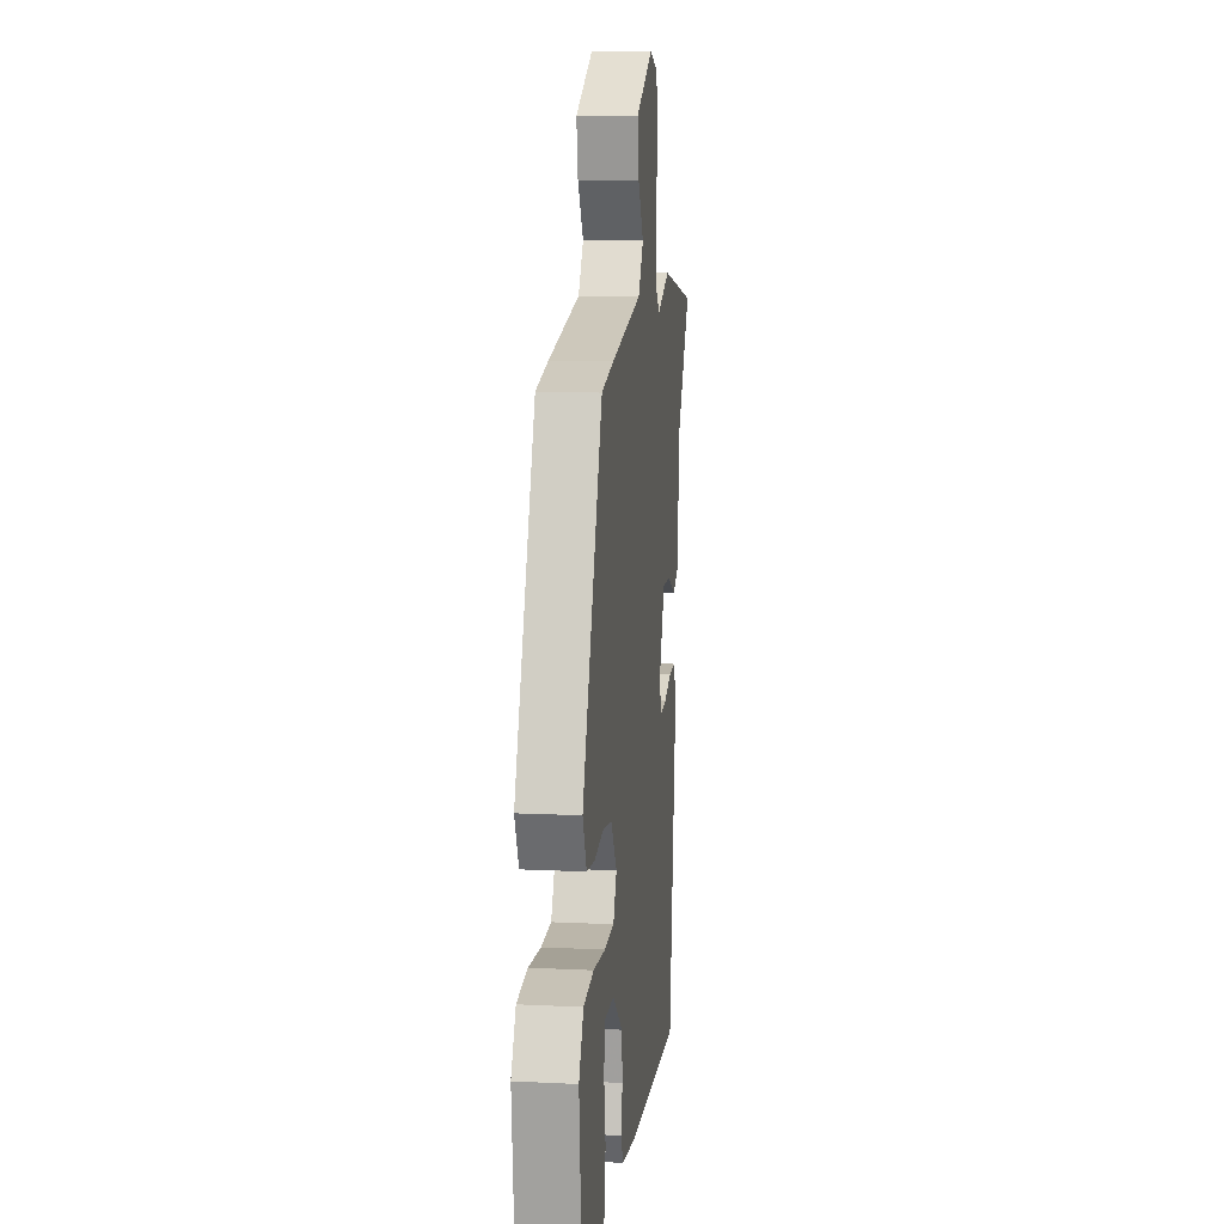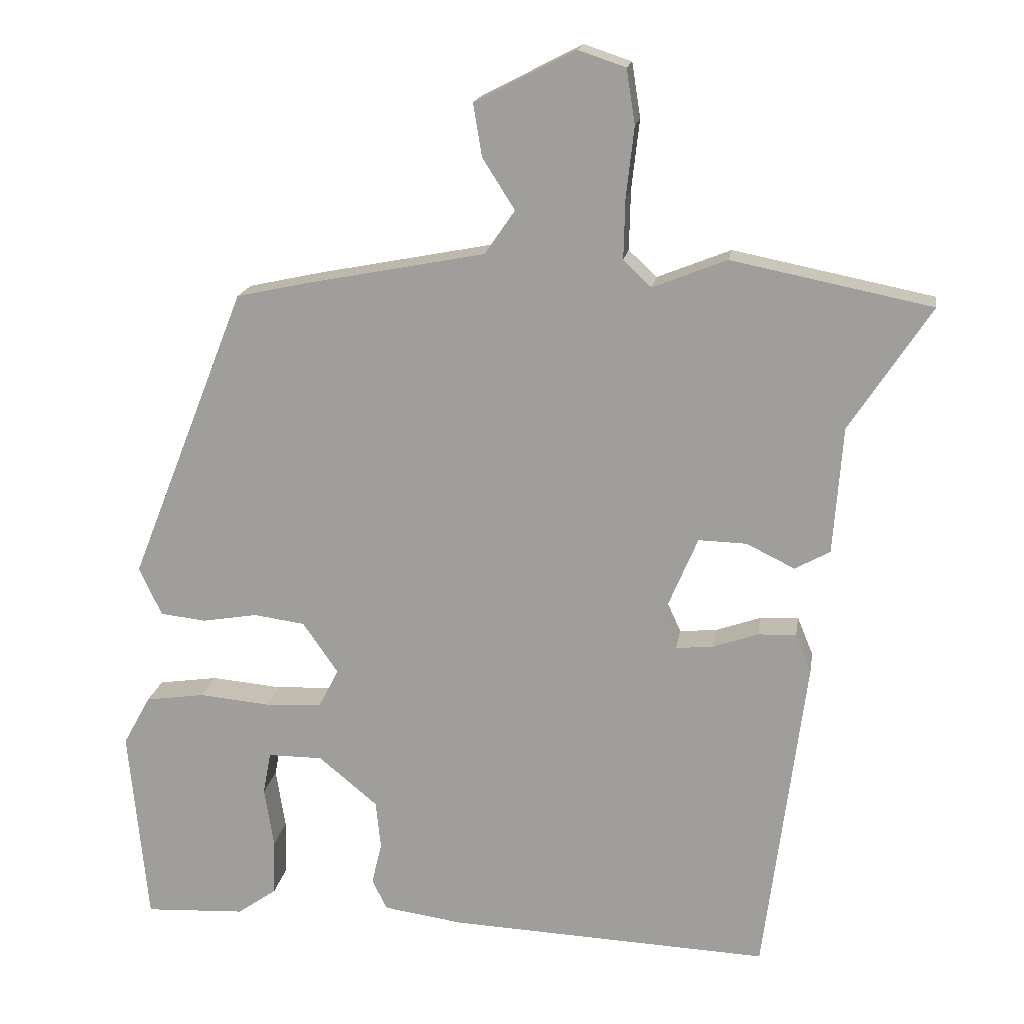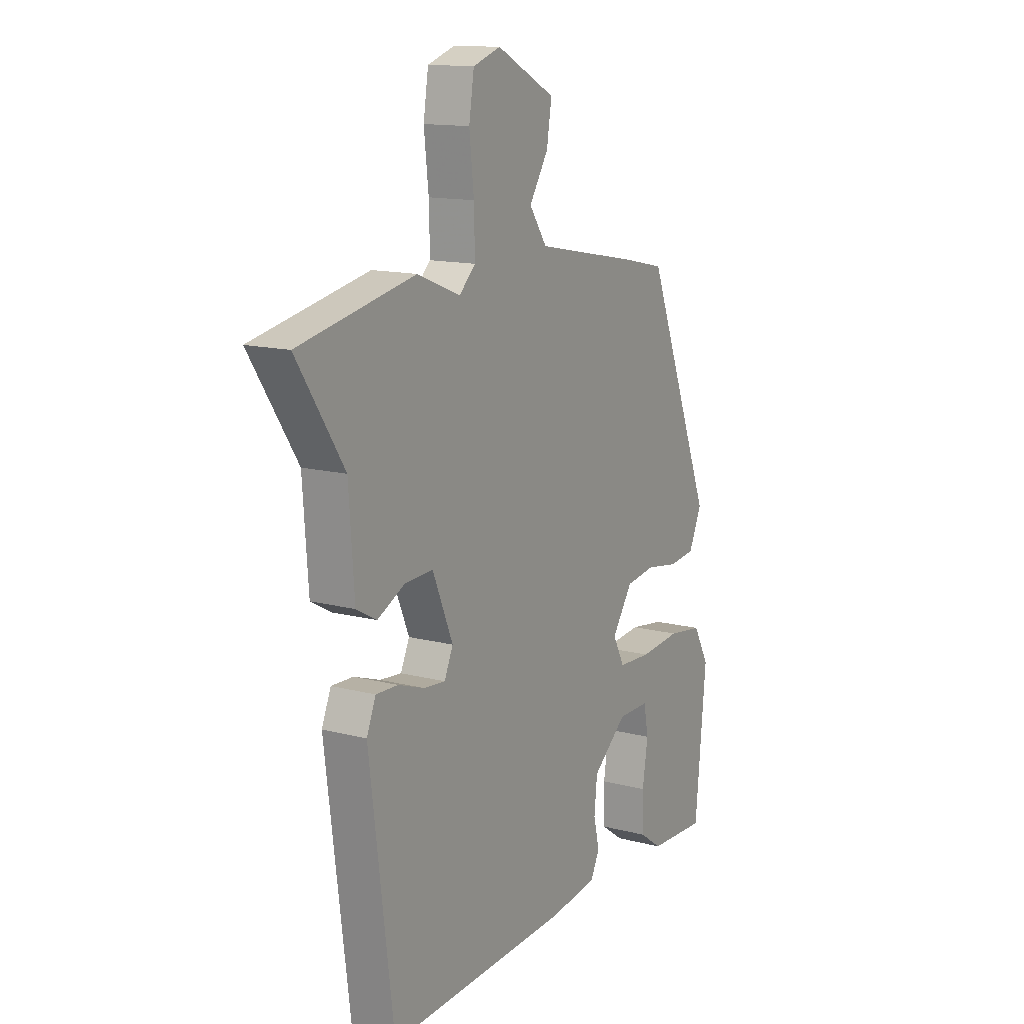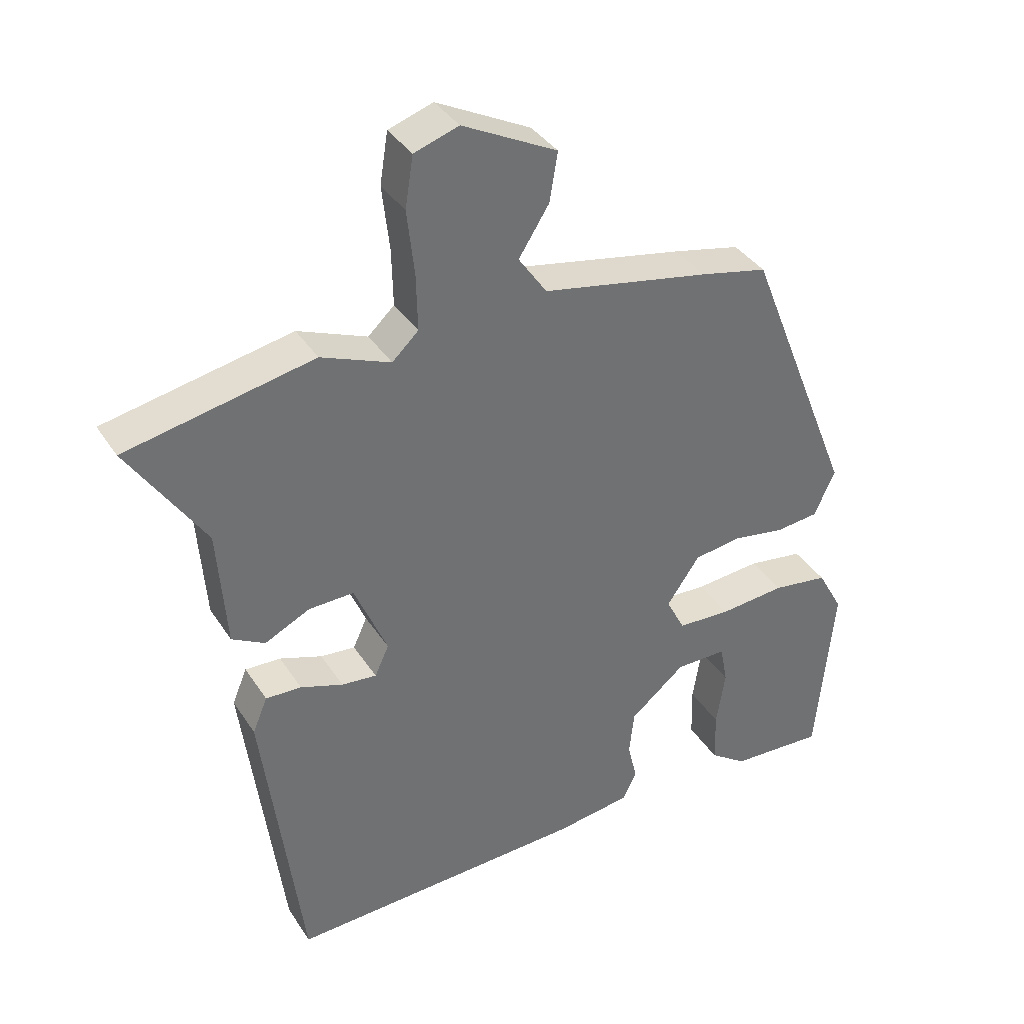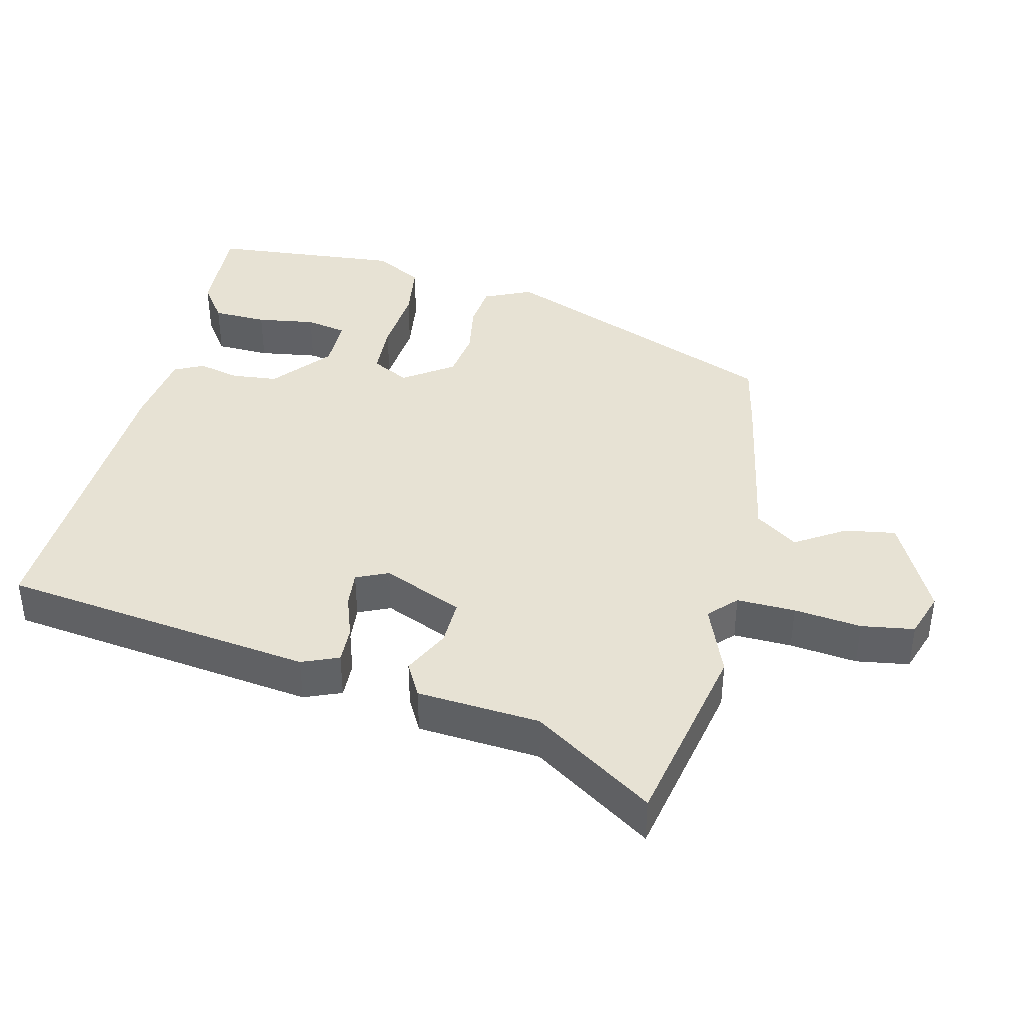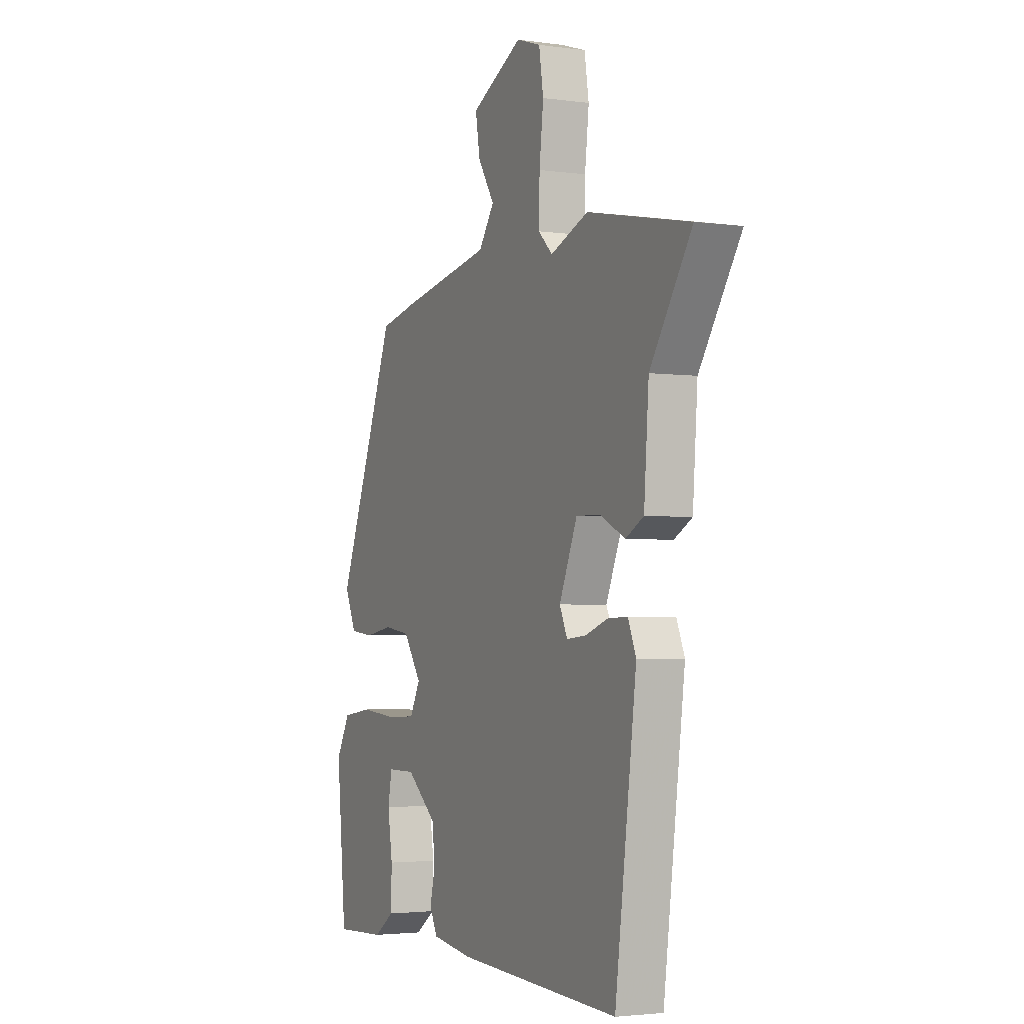
<metadata>
{"format":"obj","ext":"obj","renderer":"f3d","projection":"perspective","resolution":1024,"background":"white","views":[{"elev":11.2,"azim":96.8,"up":"+Z"},{"elev":17.3,"azim":-171.2,"up":"+Z"},{"elev":13.8,"azim":-59.8,"up":"+Z"},{"elev":37.2,"azim":-29.0,"up":"+Z"},{"elev":40.0,"azim":-76.4,"up":"+Y"},{"elev":-2.8,"azim":-115.7,"up":"+Z"}]}
</metadata>
<code>
v 0.314 0.07 0.455
v 0.476 0.07 0.046
v 0.445 0.07 -0.022
v 0.381 0.07 -0.029
v 0.304 0.07 -0.016
v 0.233 0.07 -0.026
v 0.184 0.07 -0.097
v 0.212 0.07 -0.151
v 0.291 0.07 -0.155
v 0.389 0.07 -0.146
v 0.472 0.07 -0.158
v 0.51 0.07 -0.227
v 0.484 0.07 -0.502
v 0.344 0.07 -0.495
v 0.289 0.07 -0.456
v 0.287 0.07 -0.378
v 0.3 0.07 -0.294
v 0.289 0.07 -0.235
v 0.213 0.07 -0.235
v 0.131 0.07 -0.303
v 0.124 0.07 -0.37
v 0.138 0.07 -0.429
v 0.117 0.07 -0.471
v 0.006 0.07 -0.487
v -0.44 0.07 -0.507
v -0.498 0.07 -0.056
v -0.476 0.07 -0.003
v -0.423 0.07 -0.005
v -0.36 0.07 -0.027
v -0.308 0.07 -0.032
v -0.287 0.07 0.014
v -0.336 0.07 0.13
v -0.403 0.07 0.128
v -0.47 0.07 0.095
v -0.519 0.07 0.122
v -0.532 0.07 0.299
v -0.645 0.07 0.471
v -0.367 0.07 0.527
v -0.264 0.07 0.486
v -0.225 0.07 0.523
v -0.227 0.07 0.607
v -0.238 0.07 0.704
v -0.226 0.07 0.78
v -0.16 0.07 0.802
v -0.02 0.07 0.73
v -0.032 0.07 0.657
v -0.077 0.07 0.586
v -0.035 0.07 0.525
v 0.214 0.07 0.477
v 0.314 0 0.455
v 0.476 0 0.046
v 0.445 0 -0.022
v 0.381 0 -0.029
v 0.304 0 -0.016
v 0.233 0 -0.026
v 0.184 0 -0.097
v 0.212 0 -0.151
v 0.291 0 -0.155
v 0.389 0 -0.146
v 0.472 0 -0.158
v 0.51 0 -0.227
v 0.484 0 -0.502
v 0.344 0 -0.495
v 0.289 0 -0.456
v 0.287 0 -0.378
v 0.3 0 -0.294
v 0.289 0 -0.235
v 0.213 0 -0.235
v 0.131 0 -0.303
v 0.124 0 -0.37
v 0.138 0 -0.429
v 0.117 0 -0.471
v 0.006 0 -0.487
v -0.44 0 -0.507
v -0.498 0 -0.056
v -0.476 0 -0.003
v -0.423 0 -0.005
v -0.36 0 -0.027
v -0.308 0 -0.032
v -0.287 0 0.014
v -0.336 0 0.13
v -0.403 0 0.128
v -0.47 0 0.095
v -0.519 0 0.122
v -0.532 0 0.299
v -0.645 0 0.471
v -0.367 0 0.527
v -0.264 0 0.486
v -0.225 0 0.523
v -0.227 0 0.607
v -0.238 0 0.704
v -0.226 0 0.78
v -0.16 0 0.802
v -0.02 0 0.73
v -0.032 0 0.657
v -0.077 0 0.586
v -0.035 0 0.525
v 0.214 0 0.477
f 48 49 1 2
f 44 45 46 47
f 42 43 44 47
f 41 42 47 48
f 40 41 48 2
f 36 37 38 39
f 34 35 36 39
f 33 34 39 40
f 32 33 40
f 31 32 40 2
f 26 27 28 29
f 26 29 30
f 25 26 30
f 21 22 23 24
f 20 21 24 25
f 19 20 25 30
f 14 15 16 17
f 14 17 18
f 13 14 18
f 12 13 18
f 9 10 11 12
f 8 9 12 18
f 2 3 4 5
f 2 5 6
f 31 2 6
f 30 31 6 7
f 8 18 19 30
f 7 8 30
f 51 50 98 97
f 96 95 94 93
f 96 93 92 91
f 97 96 91 90
f 51 97 90 89
f 88 87 86 85
f 88 85 84 83
f 89 88 83 82
f 89 82 81
f 51 89 81 80
f 78 77 76 75
f 79 78 75
f 79 75 74
f 73 72 71 70
f 74 73 70 69
f 79 74 69 68
f 66 65 64 63
f 67 66 63
f 67 63 62
f 67 62 61
f 61 60 59 58
f 67 61 58 57
f 54 53 52 51
f 55 54 51
f 55 51 80
f 56 55 80 79
f 79 68 67 57
f 79 57 56
f 1 50 51 2
f 2 51 52 3
f 3 52 53 4
f 4 53 54 5
f 5 54 55 6
f 6 55 56 7
f 7 56 57 8
f 8 57 58 9
f 9 58 59 10
f 10 59 60 11
f 11 60 61 12
f 12 61 62 13
f 13 62 63 14
f 14 63 64 15
f 15 64 65 16
f 16 65 66 17
f 17 66 67 18
f 18 67 68 19
f 19 68 69 20
f 20 69 70 21
f 21 70 71 22
f 22 71 72 23
f 23 72 73 24
f 24 73 74 25
f 25 74 75 26
f 26 75 76 27
f 27 76 77 28
f 28 77 78 29
f 29 78 79 30
f 30 79 80 31
f 31 80 81 32
f 32 81 82 33
f 33 82 83 34
f 34 83 84 35
f 35 84 85 36
f 36 85 86 37
f 37 86 87 38
f 38 87 88 39
f 39 88 89 40
f 40 89 90 41
f 41 90 91 42
f 42 91 92 43
f 43 92 93 44
f 44 93 94 45
f 45 94 95 46
f 46 95 96 47
f 47 96 97 48
f 48 97 98 49
f 49 98 50 1

</code>
